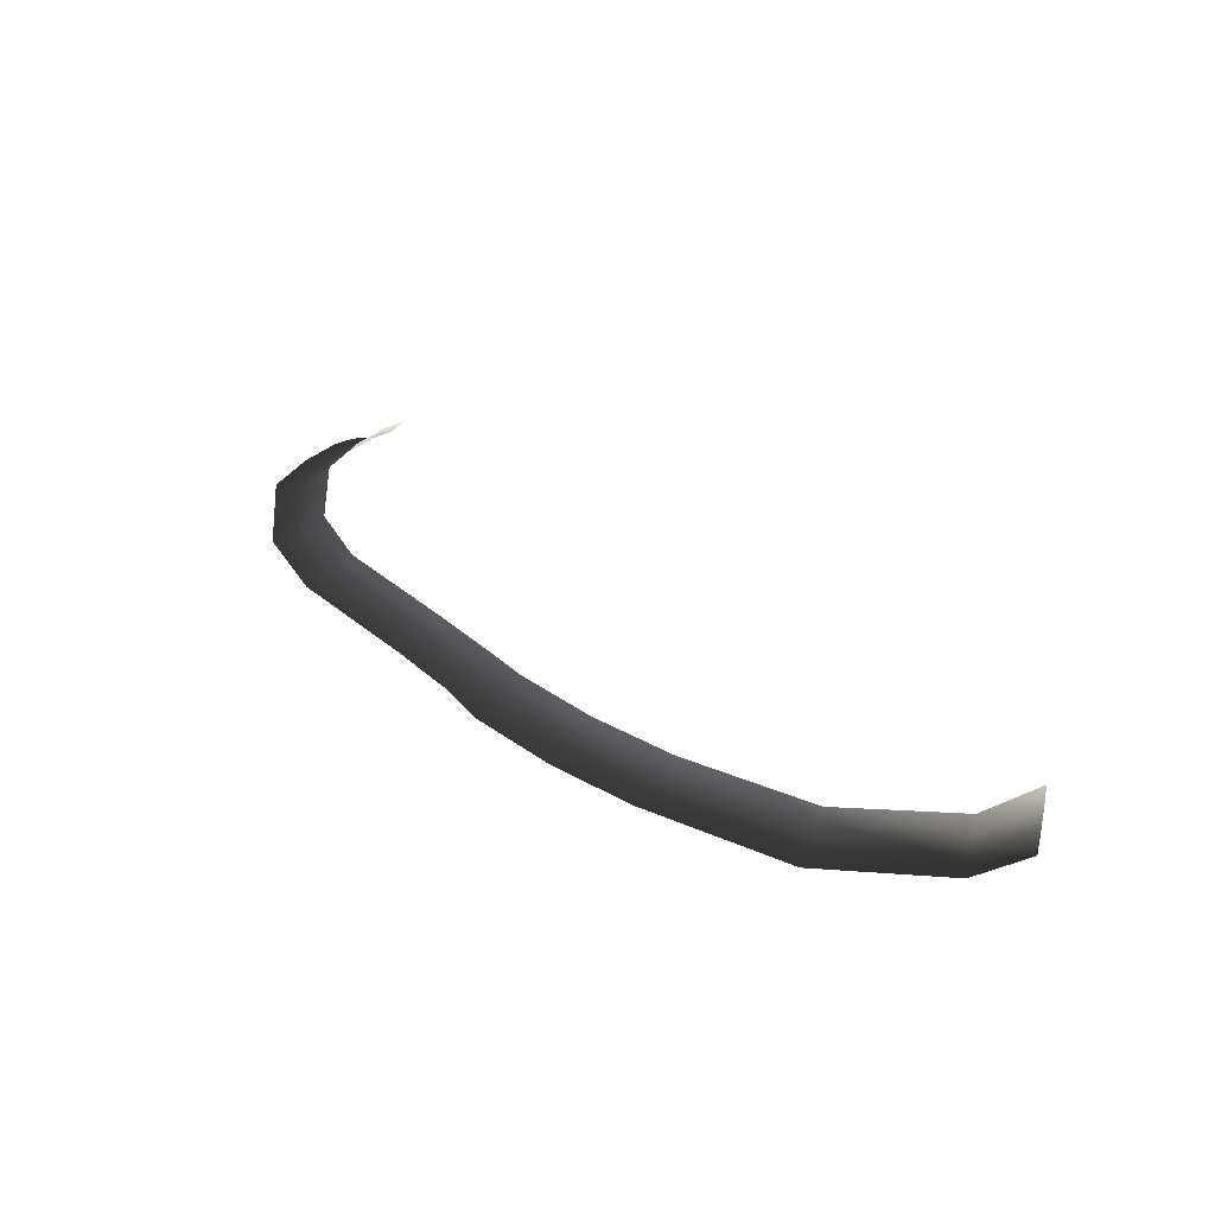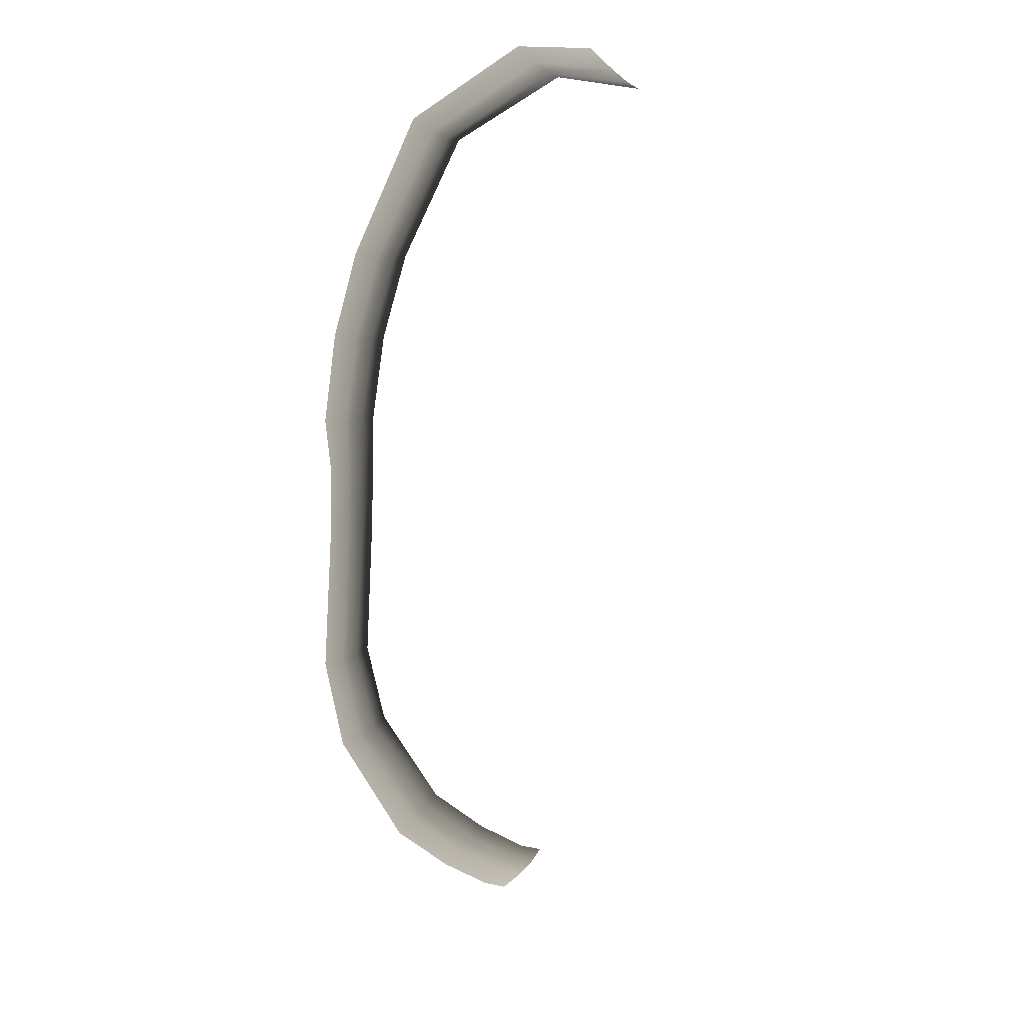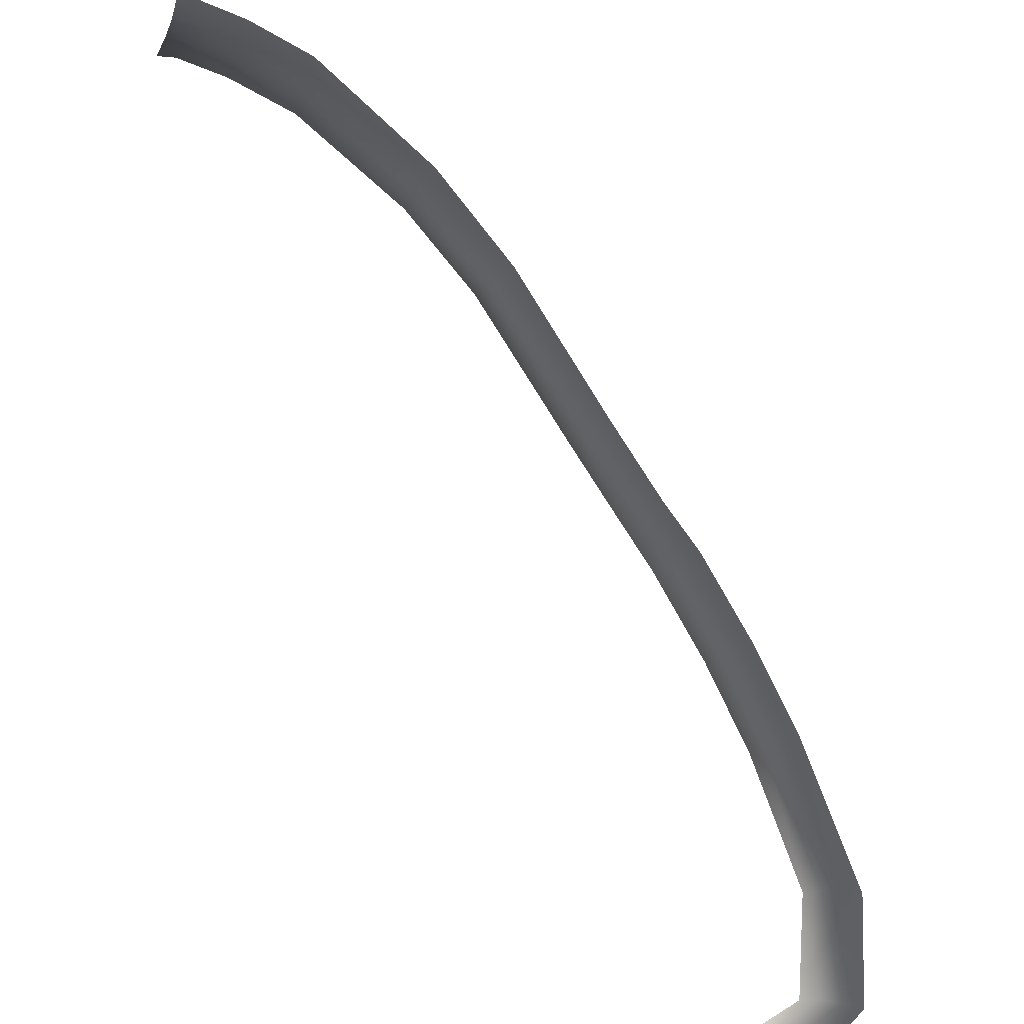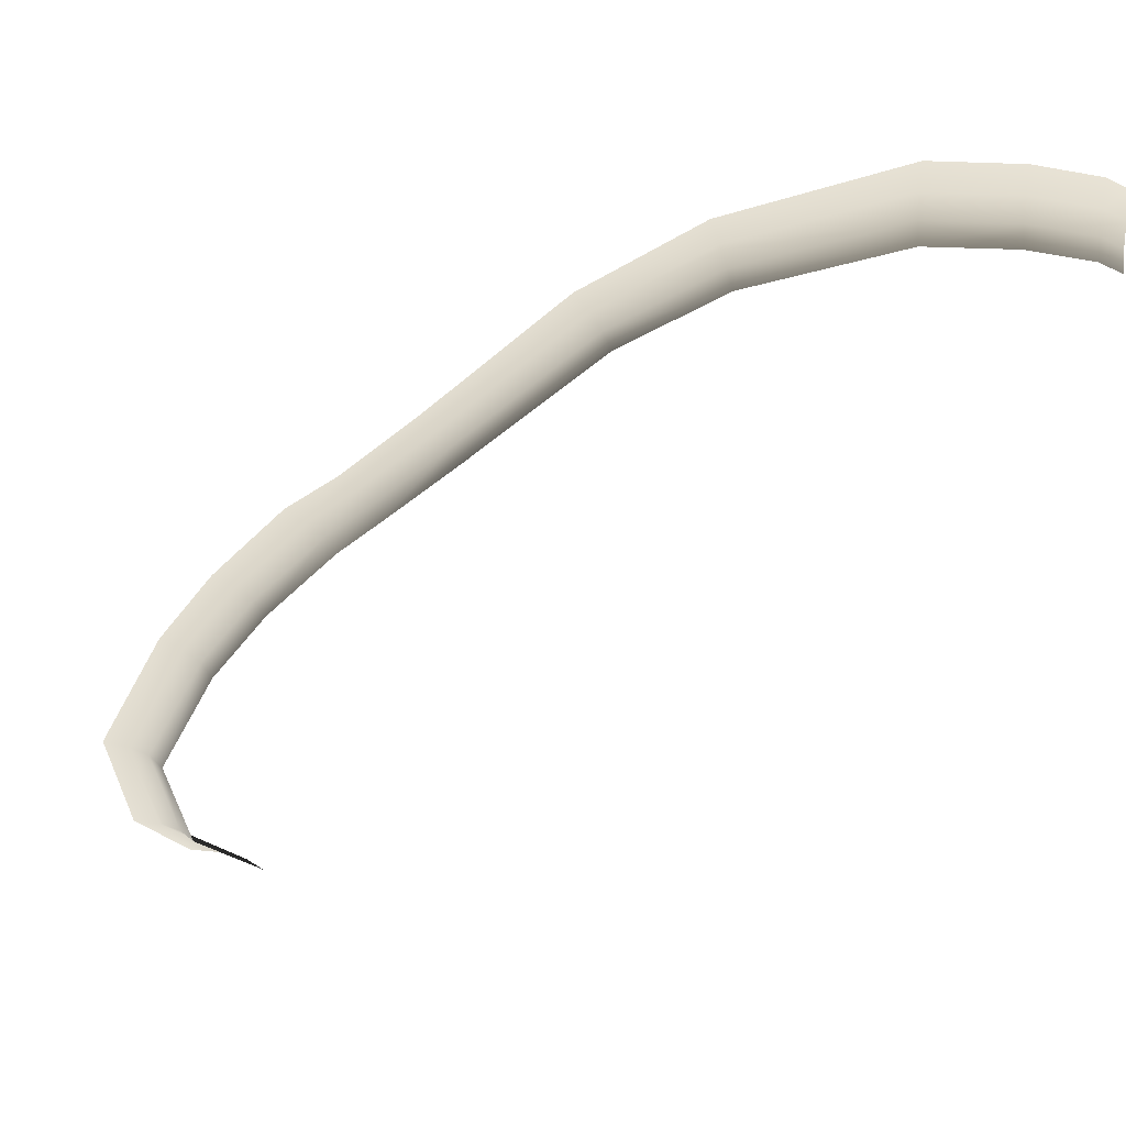
<metadata>
{"format":"obj","ext":"obj","renderer":"f3d","projection":"perspective","resolution":1024,"background":"white","views":[{"elev":23.7,"azim":-76.4,"up":"+Z"},{"elev":-54.2,"azim":-47.6,"up":"+Z"},{"elev":-38.8,"azim":140.2,"up":"+Y"},{"elev":49.5,"azim":-1.4,"up":"+Y"}]}
</metadata>
<code>
v 4.813 4.256 0.1746
v 5.907 4.472 0.05793
v 5.907 4.188 0.1746
v 4.813 4.54 0.05793
v 2.8 3.864 0.05793
v 2.882 3.632 0.1746
v 6.717 4.275 0.05793
v 6.717 3.991 0.1746
v 1.457 2.921 0.05793
v 1.593 2.745 0.1746
v -0.2392 1.108 0.05793
v -0.08298 0.9713 0.1746
v -1.012 0.02783 0.1746
v -1.168 0.1643 0.05793
v -1.578 -0.5081 0.1746
v -1.775 -0.377 0.05793
v -2.491 -1.628 0.1746
v -2.701 -1.512 0.05793
v -3.235 -2.79 0.1746
v -3.445 -2.674 0.05793
v -4.073 -4.652 0.1746
v -4.328 -4.614 0.05793
v -4.125 -6.308 0.05793
v -3.857 -6.308 0.1746
v -3.373 -7 0.05793
v -3.04 -7 0.1746
v -2.031 -0.2066 -8.212e-07
v -2.974 -1.361 1.854e-08
v -2.344 -1.709 0.35
v -1.441 -0.5999 0.35
v -3.718 -2.524 4.459e-07
v -4.659 -4.564 8.13e-07
v -3.895 -4.679 0.35
v -3.088 -2.872 0.35
v -4.473 -6.308 1.124e-06
v -3.669 -6.308 0.35
v -3.805 -7 6.08e-07
v -2.808 -7 0.35
v -1.371 0.3418 -9.21e-07
v -0.4422 1.285 -1.086e-06
v 1.281 3.149 -5.727e-07
v 2.693 4.166 -7.472e-07
v 4.813 4.909 -8.888e-07
v 5.907 4.841 -8.644e-07
v 6.717 4.644 -8.292e-07
v 7 4.466 -7.979e-07
v 7 4.096 0.05793
v 7 3.812 0.1746
v 6.717 3.792 0.35
v 5.907 3.989 0.35
v 4.813 4.057 0.35
v 2.94 3.47 0.35
v 1.688 2.622 0.35
v 0.02635 0.8758 0.35
v -0.9026 -0.06771 0.35
v 7 3.613 0.35
g P_DF_SetA_Scarp_03_(12)_585_28
f 1 3 2
f 2 4 1
f 1 4 5
f 5 6 1
f 7 2 3
f 3 8 7
f 6 5 9
f 9 10 6
f 10 9 11
f 11 12 10
f 13 12 11
f 11 14 13
f 15 13 14
f 14 16 15
f 17 15 16
f 16 18 17
f 19 17 18
f 18 20 19
f 21 19 20
f 20 22 21
f 21 22 23
f 23 24 21
f 24 23 25
f 25 26 24
f 18 16 27
f 27 28 18
f 20 18 28
f 15 17 29
f 29 30 15
f 22 20 31
f 28 31 20
f 31 32 22
f 19 21 33
f 33 21 24
f 33 34 19
f 35 23 22
f 22 32 35
f 24 36 33
f 36 24 26
f 34 29 17
f 17 19 34
f 37 25 23
f 23 35 37
f 26 38 36
f 39 27 16
f 16 14 39
f 40 39 14
f 14 11 40
f 40 11 9
f 9 41 40
f 41 9 5
f 5 42 41
f 42 5 4
f 4 43 42
f 44 43 4
f 4 2 44
f 45 44 2
f 2 7 45
f 46 45 7
f 7 47 46
f 47 7 8
f 8 48 47
f 48 8 49
f 50 49 8
f 8 3 50
f 51 50 3
f 3 1 51
f 51 1 6
f 6 52 51
f 52 6 10
f 10 53 52
f 53 10 12
f 12 54 53
f 55 54 12
f 12 13 55
f 30 55 13
f 13 15 30
f 49 56 48

</code>
